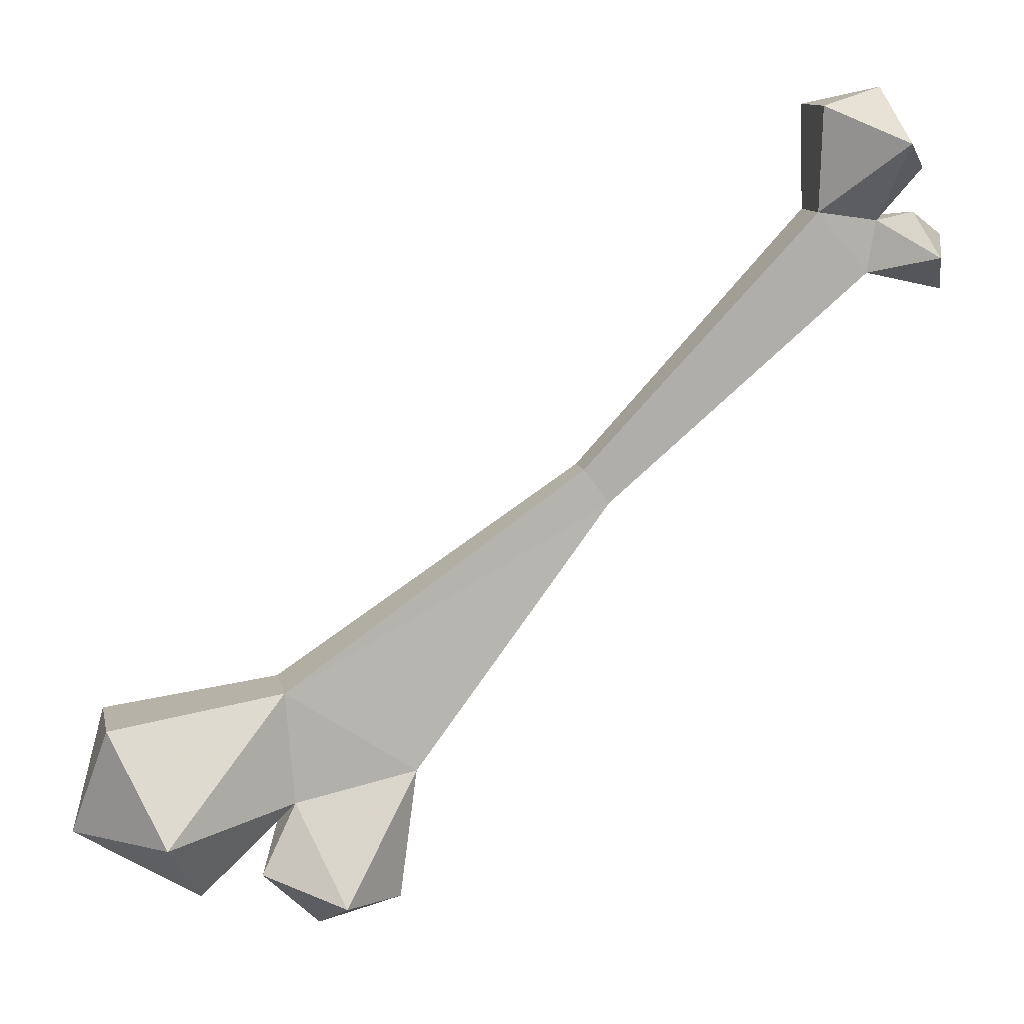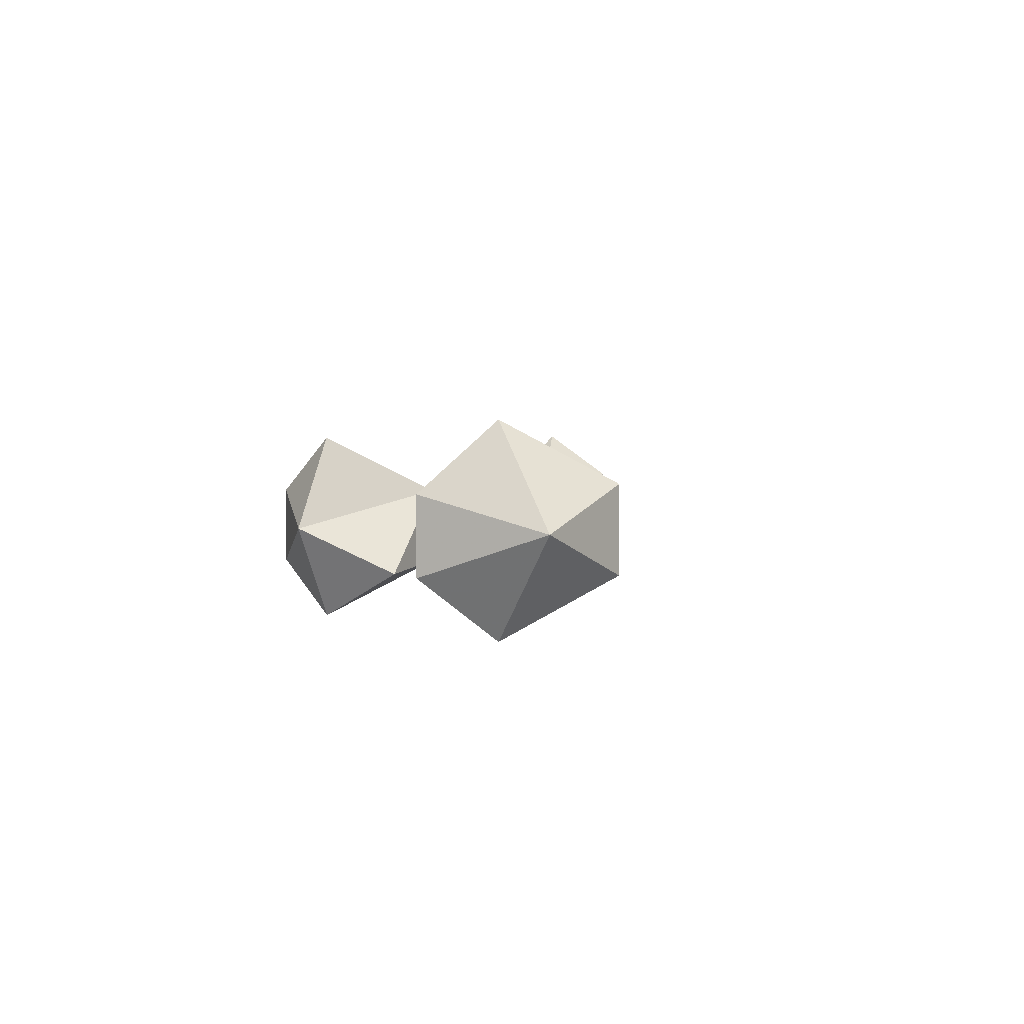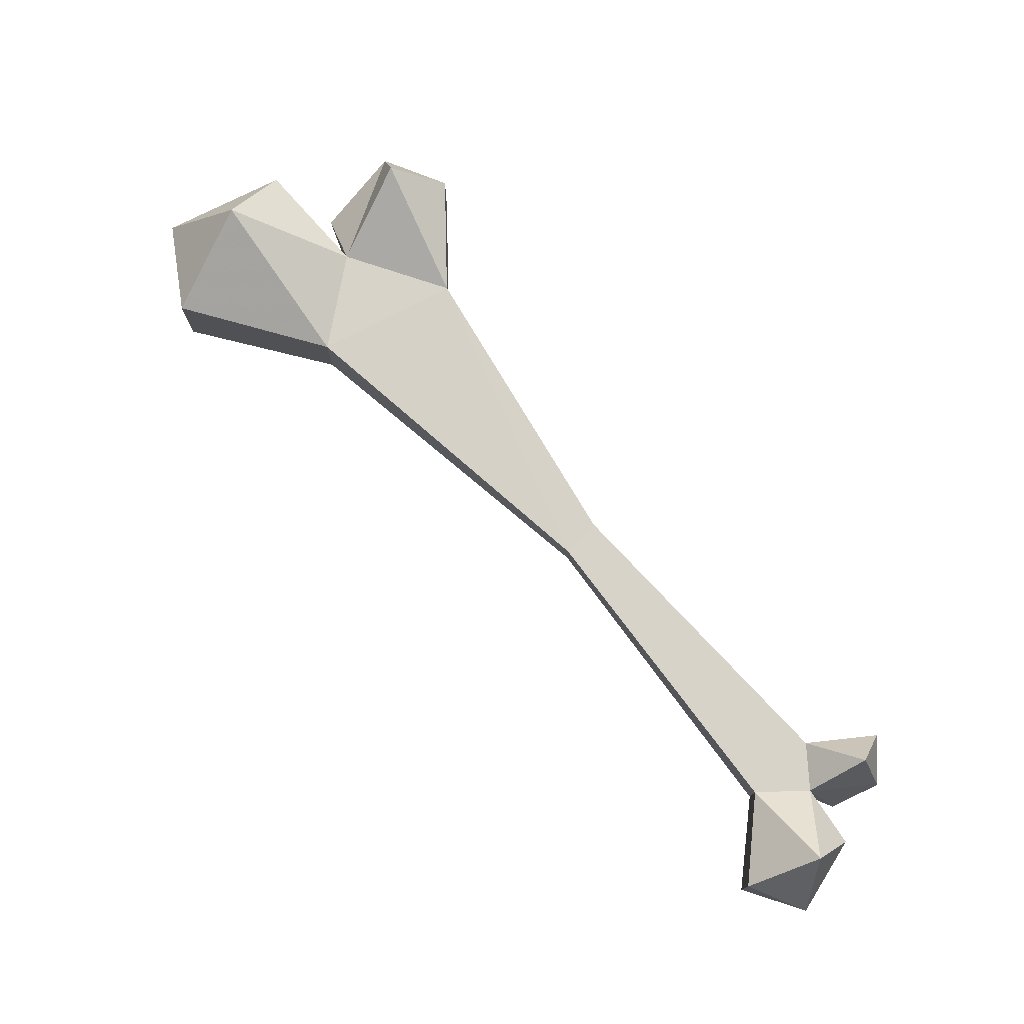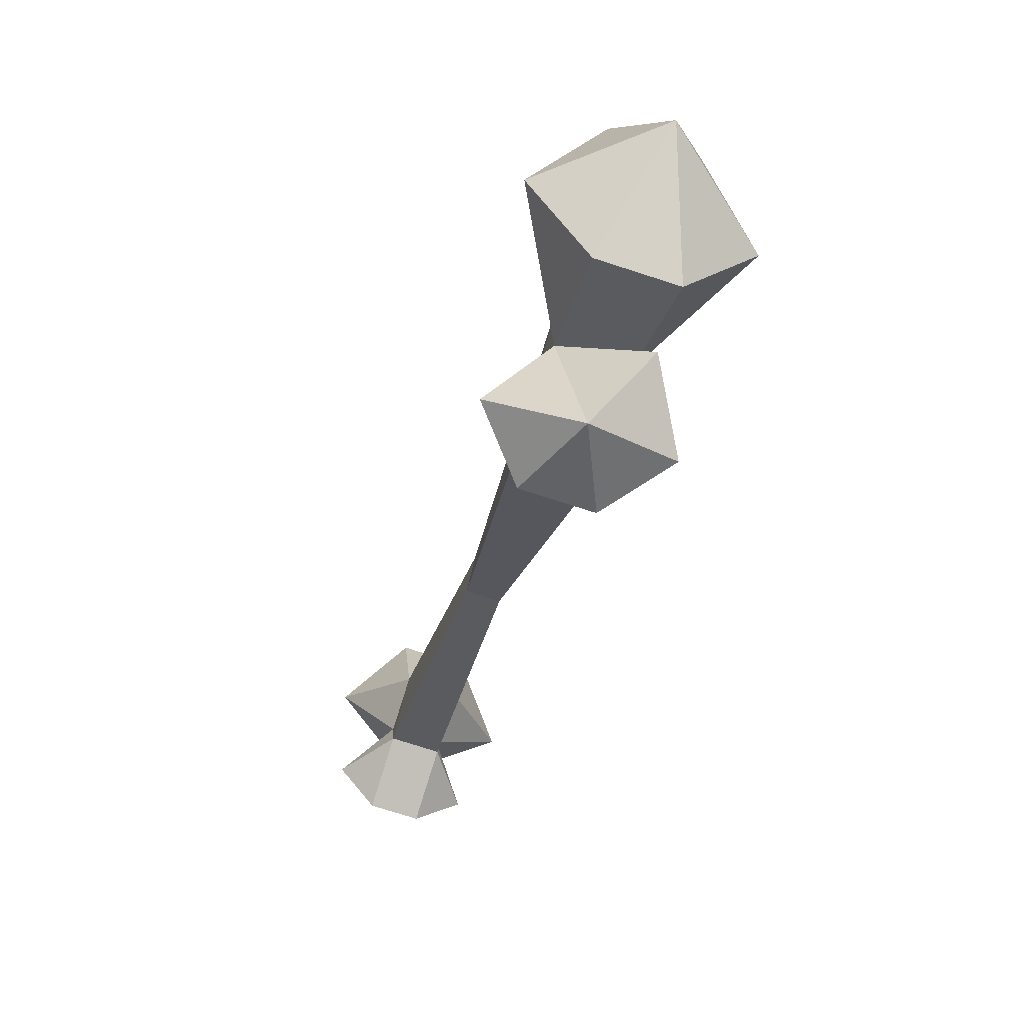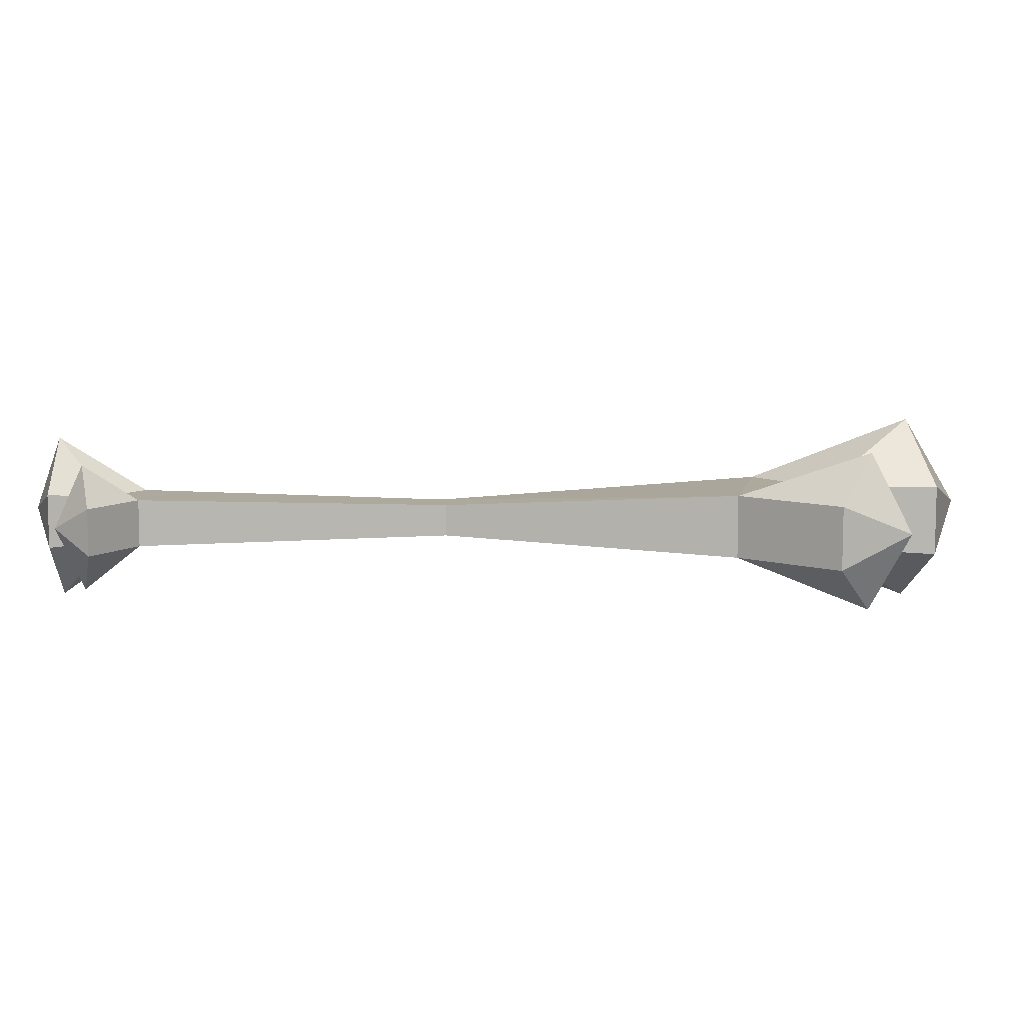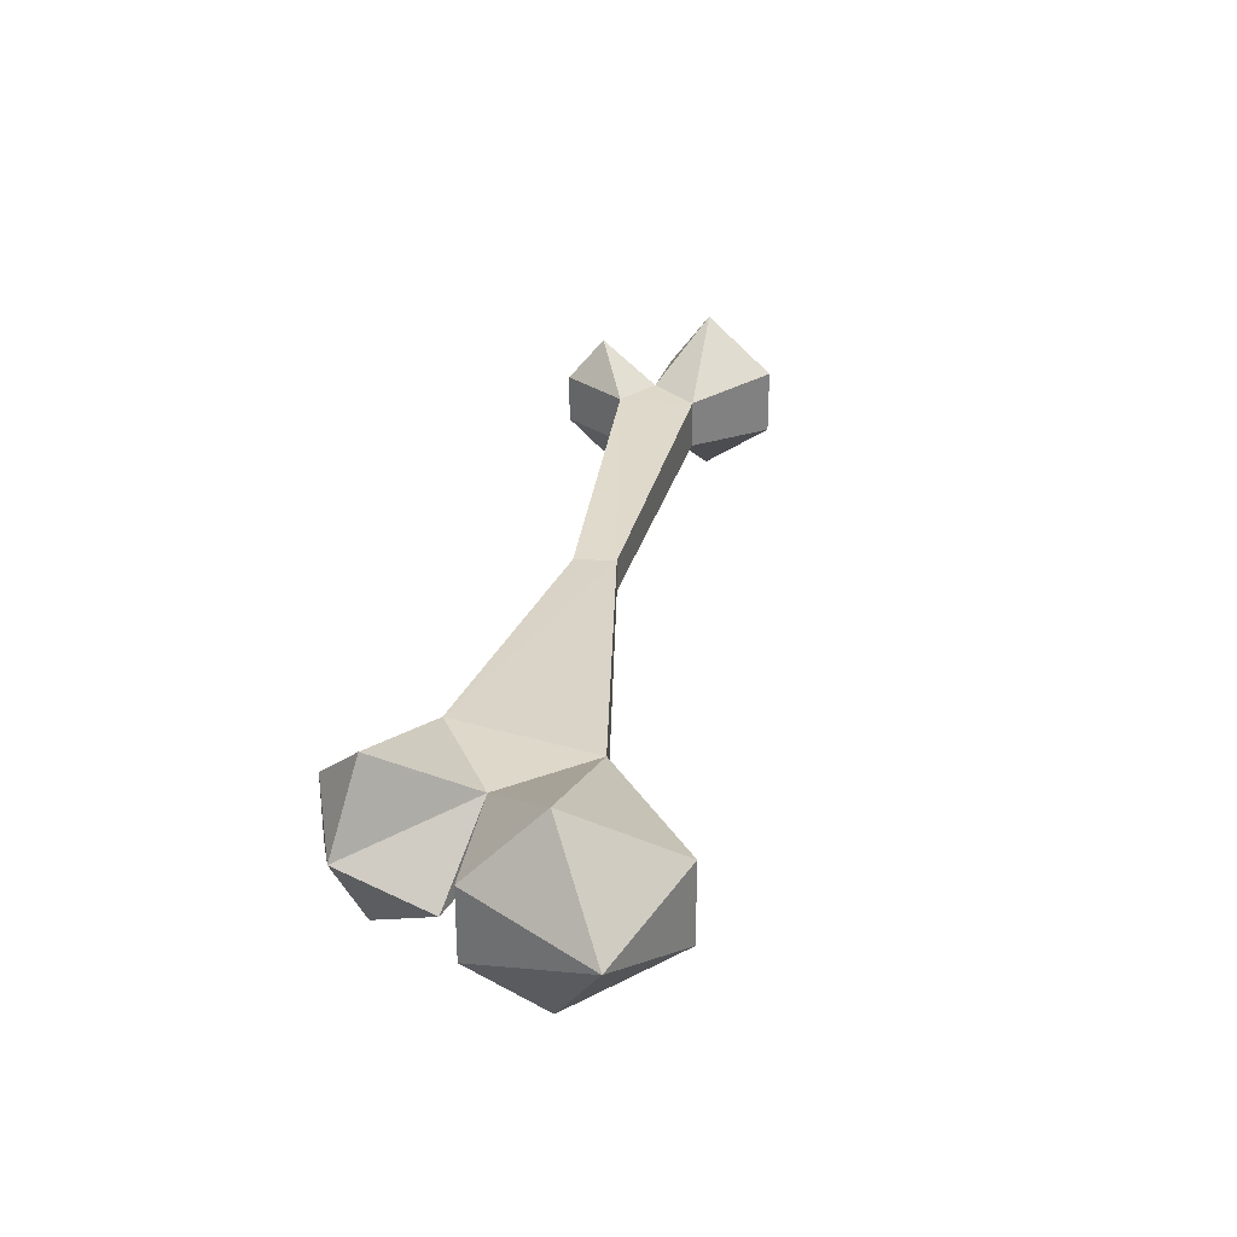
<metadata>
{"format":"obj","ext":"obj","renderer":"f3d","projection":"perspective","resolution":1024,"background":"white","views":[{"elev":11.4,"azim":-11.6,"up":"+Z"},{"elev":2.2,"azim":-128.1,"up":"+Y"},{"elev":76.8,"azim":6.2,"up":"+Y"},{"elev":-74.5,"azim":-107.9,"up":"+Z"},{"elev":8.9,"azim":135.6,"up":"+Y"},{"elev":31.0,"azim":-123.1,"up":"+Y"}]}
</metadata>
<code>
o item/bone_club/base
v -34 -12 -34
v -19 -12 -44
v 4 -10 -14
v 1 -10 -10
v -34 -4 -34
v -54 -13 -37
v -48 -20 -49
v -33 -12 -47
v -28 -18 -58
v -21 -12 -59
v -21 -4 -59
v -19 -4 -44
v 4 -6 -14
v 34 -11 12
v 28 -11 19
v 28 -5 19
v 1 -6 -10
v -33 -4 -47
v -48 4 -49
v -54 -3 -37
v -58 -8 -50
v -44 -13 -57
v -37 -13 -55
v -30 -8 -63
v -28 2 -58
v 34 -5 12
v 43 -5 10
v 43 -11 10
v 41 -16 14
v 35 -11 18
v 36 -19 27
v 28 -12 31
v 28 -4 31
v 36 2 27
v 35 -5 18
v -44 -4 -57
v 44 -8 16
v 41 0 14
v 39 -12 19
v 40 -12 24
v 36 -8 33
v 40 -5 24
f 1 2 3
f 1 3 4
f 1 4 5
f 1 5 6
f 1 6 7
f 1 7 8
f 1 8 2
f 2 8 9
f 2 9 10
f 2 10 11
f 2 11 12
f 2 12 13
f 2 13 3
f 3 13 14
f 3 14 15
f 3 15 4
f 4 15 16
f 4 16 17
f 4 17 5
f 5 17 12
f 5 12 18
f 5 18 19
f 5 19 20
f 5 20 6
f 6 20 21
f 6 21 7
f 7 21 22
f 7 22 8
f 8 22 18
f 8 18 23
f 8 23 9
f 9 23 24
f 9 24 10
f 10 24 11
f 11 24 25
f 11 25 12
f 12 25 18
f 18 25 24
f 18 24 23
f 17 13 12
f 13 17 26
f 13 26 14
f 14 26 27
f 14 27 28
f 14 28 29
f 14 29 30
f 14 30 15
f 15 30 31
f 15 31 32
f 15 32 16
f 16 32 33
f 16 33 34
f 16 34 35
f 16 35 26
f 16 26 17
f 19 18 36
f 19 36 21
f 19 21 20
f 18 22 36
f 36 22 21
f 37 29 28
f 37 28 27
f 37 27 38
f 37 38 35
f 37 35 39
f 37 39 29
f 29 39 30
f 30 39 35
f 30 35 40
f 30 40 31
f 31 40 41
f 31 41 32
f 32 41 33
f 33 41 34
f 34 41 42
f 34 42 35
f 35 42 40
f 40 42 41
f 38 27 26
f 38 26 35

</code>
